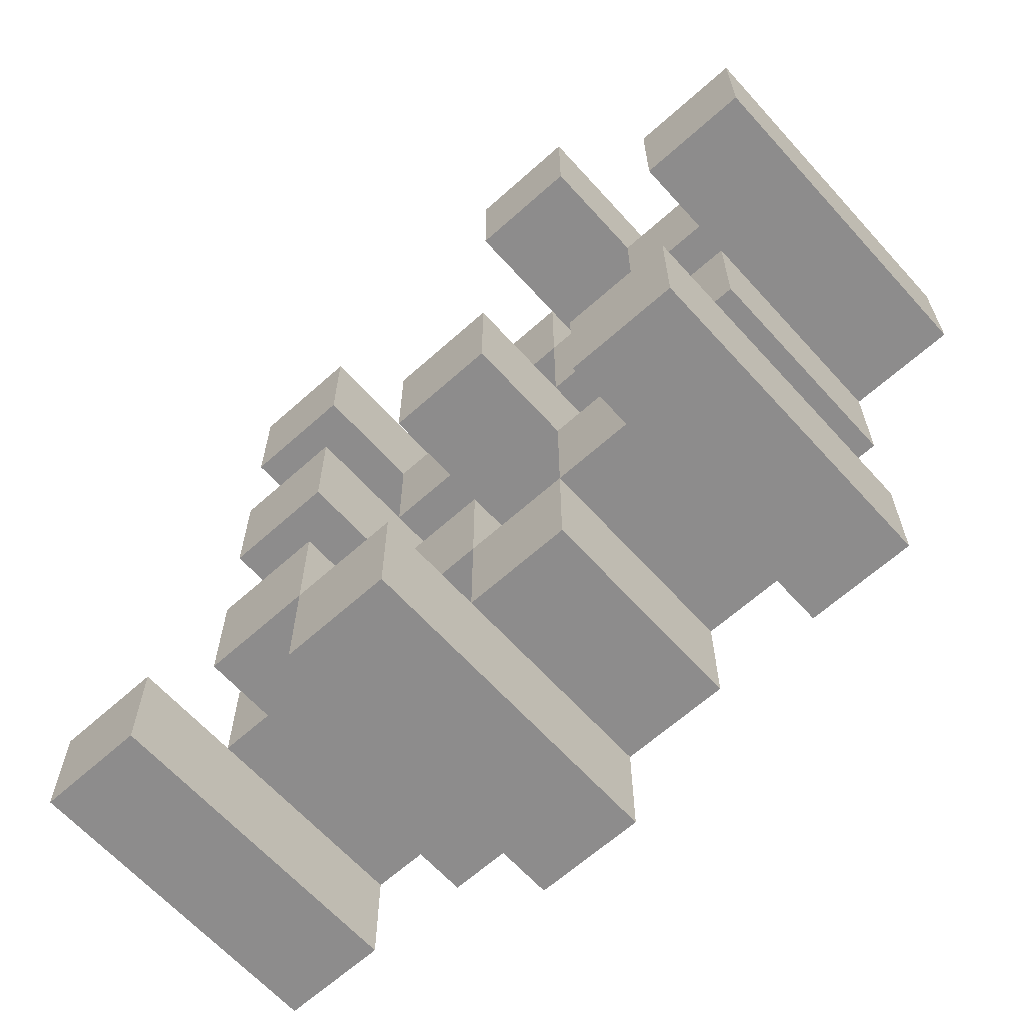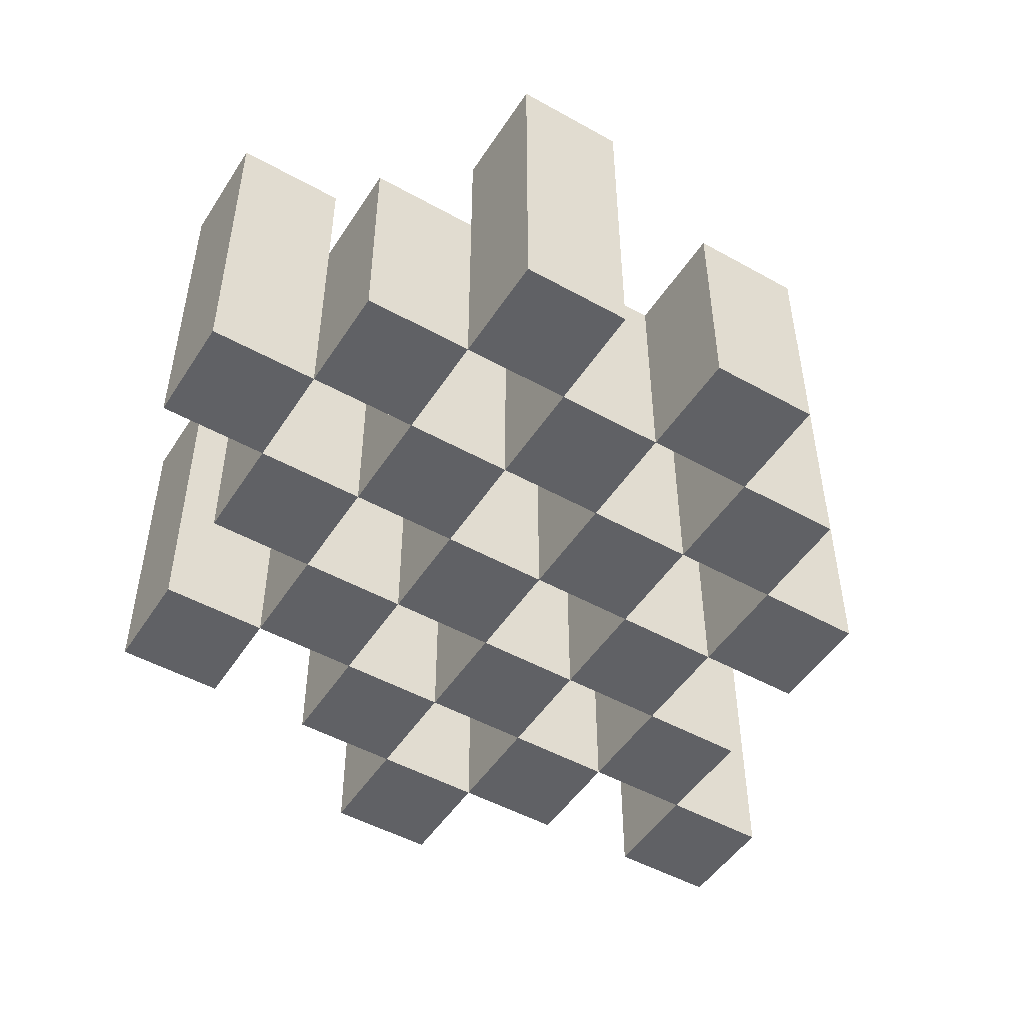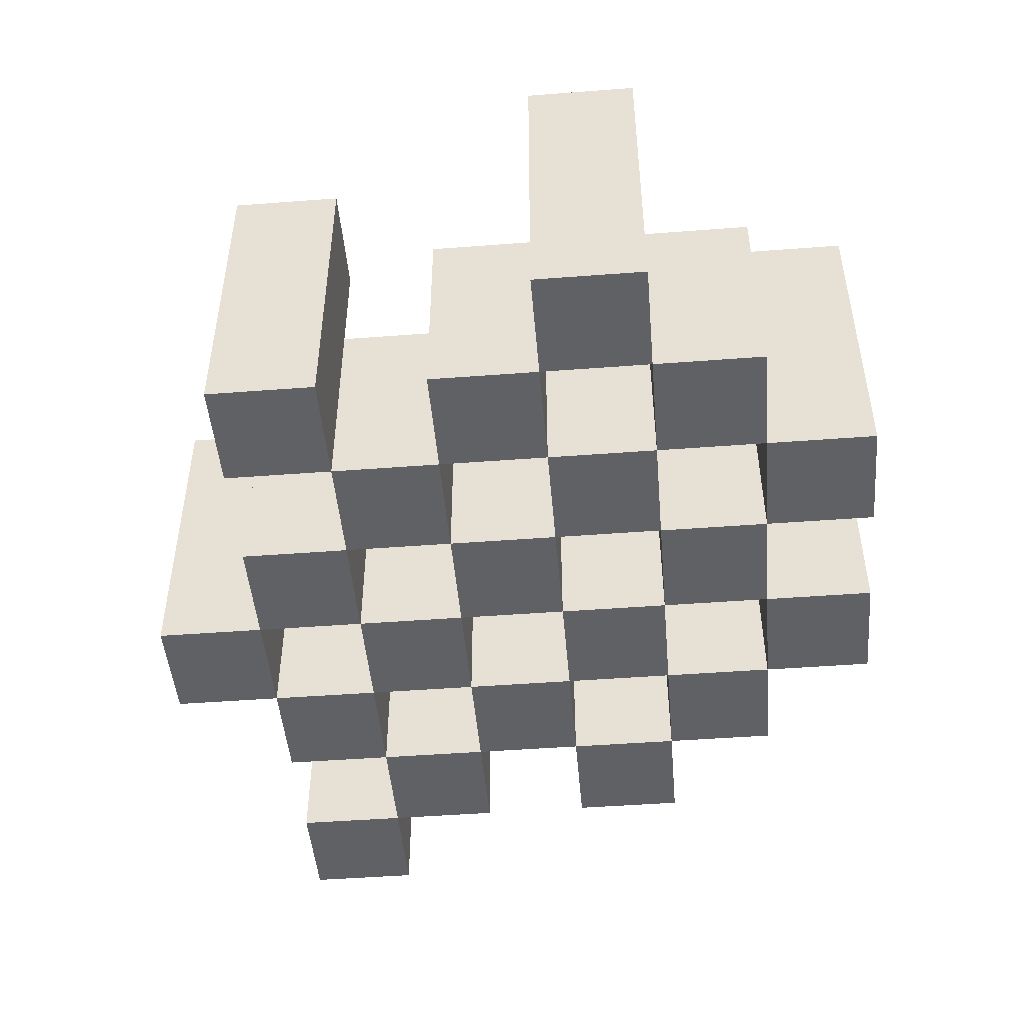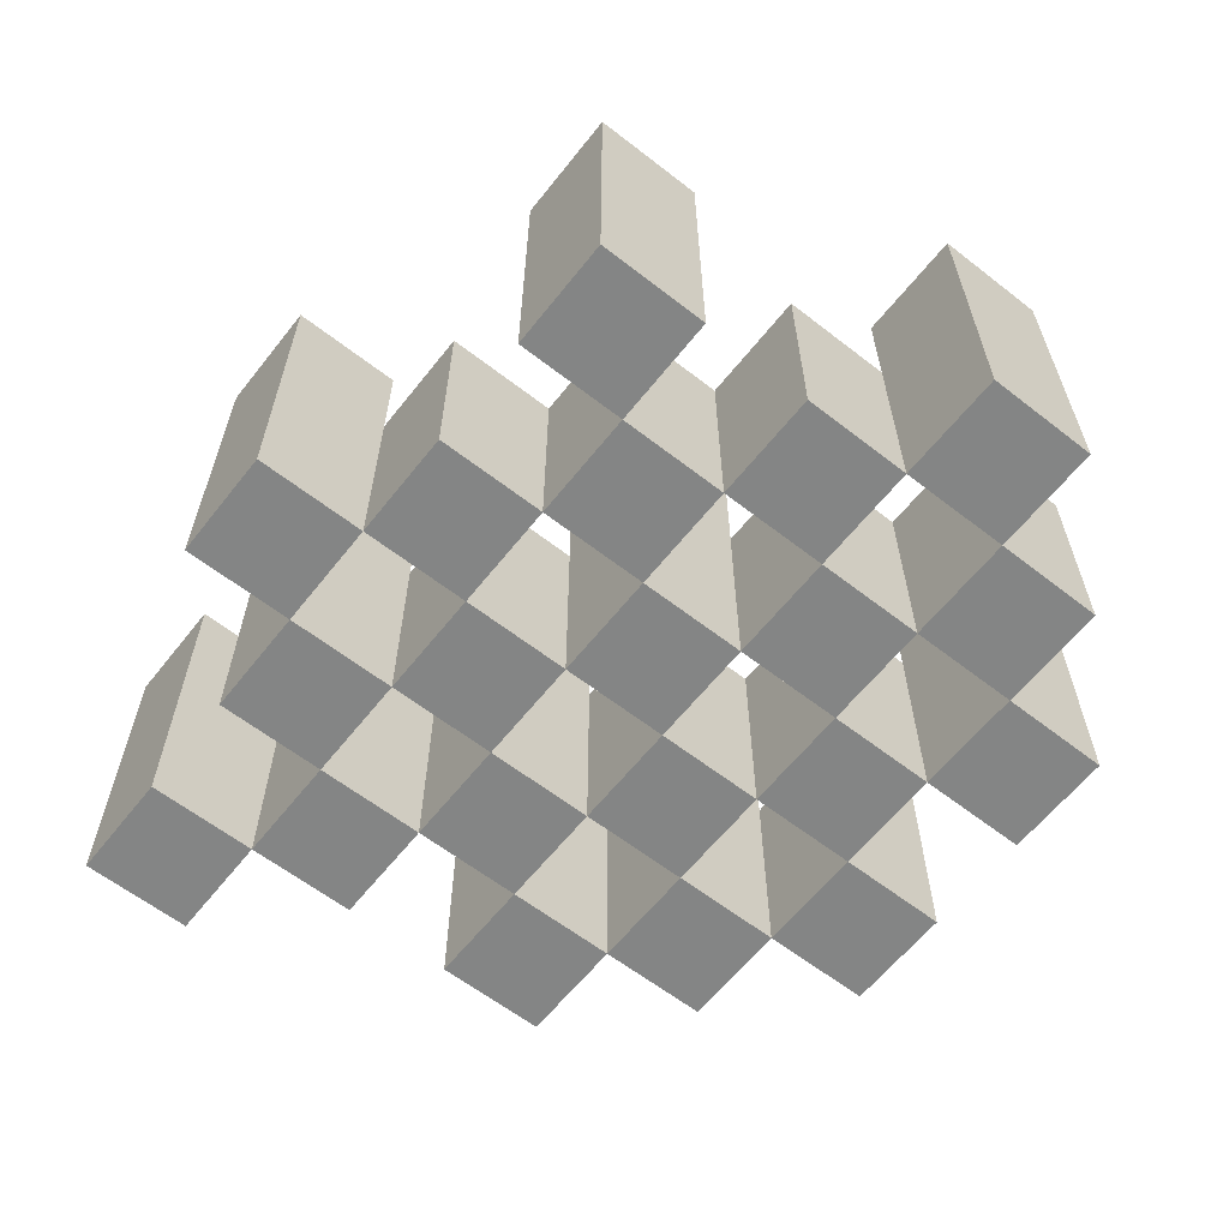
<metadata>
{"format":"obj","ext":"obj","renderer":"f3d","projection":"perspective","resolution":1024,"background":"white","views":[{"elev":-64.3,"azim":-137.9,"up":"+Z"},{"elev":-49.3,"azim":-31.7,"up":"+Y"},{"elev":-47.8,"azim":-85.1,"up":"+Y"},{"elev":-61.6,"azim":-128.3,"up":"+Y"}]}
</metadata>
<code>
o
v 19.7 0.9 31.3
v 19.7 0.9 31.2
v 19.7 1.2 31.3
v 19.7 1.2 31.2
v 19.8 0.9 31.4
v 19.8 0.9 31.3
v 19.8 0.9 31.2
v 19.8 0.9 31.1
v 19.8 0.9 31
v 19.8 0.9 30.9
v 19.8 1.1 31.4
v 19.8 1.1 31.3
v 19.8 1.1 31.2
v 19.8 1.1 31.1
v 19.8 1.2 31
v 19.8 1.2 30.9
v 19.9 0.9 31.5
v 19.9 0.9 31.4
v 19.9 0.9 31.3
v 19.9 0.9 31.2
v 19.9 0.9 31.1
v 19.9 0.9 31
v 19.9 1.1 31.4
v 19.9 1.1 31.3
v 19.9 1.1 31.2
v 19.9 1.1 31.1
v 19.9 1.1 31
v 19.9 1.2 31.5
v 19.9 1.2 31.4
v 20 0.9 31.4
v 20 0.9 31.3
v 20 0.9 31.2
v 20 0.9 31.1
v 20 0.9 31
v 20 0.9 30.9
v 20 1.1 31.4
v 20 1.1 31.3
v 20 1.1 31.2
v 20 1.1 31.1
v 20 1.1 31
v 20 1.1 30.9
v 20 1.2 31.2
v 20 1.2 31.1
v 20.1 0.9 31.5
v 20.1 0.9 31.4
v 20.1 0.9 31.3
v 20.1 0.9 31.2
v 20.1 0.9 31.1
v 20.1 0.9 31
v 20.1 0.9 30.9
v 20.1 0.9 30.8
v 20.1 1.1 31.5
v 20.1 1.1 31.4
v 20.1 1.1 31.3
v 20.1 1.1 31.2
v 20.1 1.1 31.1
v 20.1 1.1 31
v 20.1 1.1 30.9
v 20.1 1.2 30.9
v 20.1 1.2 30.8
v 20.2 0.9 31.4
v 20.2 0.9 31.3
v 20.2 0.9 31.2
v 20.2 0.9 31.1
v 20.2 0.9 31
v 20.2 0.9 30.9
v 20.2 1.1 31.4
v 20.2 1.1 31.3
v 20.2 1.1 31.2
v 20.2 1.1 31.1
v 20.2 1.1 31
v 20.2 1.2 31.4
v 20.2 1.2 31.3
v 20.2 1.2 31.2
v 20.2 1.2 31.1
v 20.2 1.2 31
v 20.2 1.2 30.9
v 20.3 0.9 31.3
v 20.3 0.9 31.2
v 20.3 0.9 31.1
v 20.3 0.9 31
v 20.3 1.1 31.3
v 20.3 1.1 31.2
v 20.3 1.1 31.1
v 20.3 1.1 31
v 20.4 0.9 31
v 20.4 0.9 30.9
v 20.4 1.1 31
v 20.4 1.2 31
v 20.4 1.2 30.9
v 19.8 0.9 31.3
v 19.8 0.9 31.2
v 19.8 1.1 31.3
v 19.8 1.1 31.2
v 19.8 1.2 31.3
v 19.8 1.2 31.2
v 19.9 0.9 31.4
v 19.9 0.9 31.3
v 19.9 0.9 31.2
v 19.9 0.9 31.1
v 19.9 0.9 31
v 19.9 0.9 30.9
v 19.9 1.1 31.4
v 19.9 1.1 31.3
v 19.9 1.1 31.2
v 19.9 1.1 31.1
v 19.9 1.1 31
v 19.9 1.2 31
v 19.9 1.2 30.9
v 20 0.9 31.5
v 20 0.9 31.4
v 20 0.9 31.3
v 20 0.9 31.2
v 20 0.9 31.1
v 20 0.9 31
v 20 1.1 31.4
v 20 1.1 31.3
v 20 1.1 31.2
v 20 1.1 31.1
v 20 1.1 31
v 20 1.2 31.5
v 20 1.2 31.4
v 20.1 0.9 31.4
v 20.1 0.9 31.3
v 20.1 0.9 31.2
v 20.1 0.9 31.1
v 20.1 0.9 31
v 20.1 0.9 30.9
v 20.1 1.1 31.4
v 20.1 1.1 31.3
v 20.1 1.1 31.2
v 20.1 1.1 31.1
v 20.1 1.1 31
v 20.1 1.1 30.9
v 20.1 1.2 31.2
v 20.1 1.2 31.1
v 20.2 0.9 31.5
v 20.2 0.9 31.4
v 20.2 0.9 31.3
v 20.2 0.9 31.2
v 20.2 0.9 31.1
v 20.2 0.9 31
v 20.2 0.9 30.9
v 20.2 0.9 30.8
v 20.2 1.1 31.5
v 20.2 1.1 31.4
v 20.2 1.1 31.3
v 20.2 1.1 31.2
v 20.2 1.1 31.1
v 20.2 1.1 31
v 20.2 1.2 30.9
v 20.2 1.2 30.8
v 20.3 0.9 31.4
v 20.3 0.9 31.3
v 20.3 0.9 31.2
v 20.3 0.9 31.1
v 20.3 0.9 31
v 20.3 0.9 30.9
v 20.3 1.1 31.3
v 20.3 1.1 31.2
v 20.3 1.1 31.1
v 20.3 1.1 31
v 20.3 1.2 31.4
v 20.3 1.2 31.3
v 20.3 1.2 31.2
v 20.3 1.2 31.1
v 20.3 1.2 31
v 20.3 1.2 30.9
v 20.4 0.9 31.3
v 20.4 0.9 31.2
v 20.4 0.9 31.1
v 20.4 0.9 31
v 20.4 1.1 31.3
v 20.4 1.1 31.2
v 20.4 1.1 31.1
v 20.4 1.1 31
v 20.5 0.9 31
v 20.5 0.9 30.9
v 20.5 1.2 31
v 20.5 1.2 30.9
v 19.9 0.9 31.5
v 19.9 1.2 31.5
v 20 0.9 31.5
v 20 1.2 31.5
v 20.1 0.9 31.5
v 20.1 1.1 31.5
v 20.2 0.9 31.5
v 20.2 1.1 31.5
v 19.8 0.9 31.4
v 19.8 1.1 31.4
v 19.9 0.9 31.4
v 19.9 1.1 31.4
v 20 0.9 31.4
v 20 1.1 31.4
v 20.1 0.9 31.4
v 20.1 1.1 31.4
v 20.2 0.9 31.4
v 20.2 1.1 31.4
v 20.2 1.2 31.4
v 20.3 0.9 31.4
v 20.3 1.2 31.4
v 19.7 0.9 31.3
v 19.7 1.2 31.3
v 19.8 0.9 31.3
v 19.8 1.1 31.3
v 19.8 1.2 31.3
v 19.9 0.9 31.3
v 19.9 1.1 31.3
v 20 0.9 31.3
v 20 1.1 31.3
v 20.1 0.9 31.3
v 20.1 1.1 31.3
v 20.2 0.9 31.3
v 20.2 1.1 31.3
v 20.3 0.9 31.3
v 20.3 1.1 31.3
v 20.4 0.9 31.3
v 20.4 1.1 31.3
v 19.8 0.9 31.2
v 19.8 1.1 31.2
v 19.9 0.9 31.2
v 19.9 1.1 31.2
v 20 0.9 31.2
v 20 1.1 31.2
v 20 1.2 31.2
v 20.1 0.9 31.2
v 20.1 1.1 31.2
v 20.1 1.2 31.2
v 20.2 0.9 31.2
v 20.2 1.1 31.2
v 20.2 1.2 31.2
v 20.3 0.9 31.2
v 20.3 1.1 31.2
v 20.3 1.2 31.2
v 19.9 0.9 31.1
v 19.9 1.1 31.1
v 20 0.9 31.1
v 20 1.1 31.1
v 20.1 0.9 31.1
v 20.1 1.1 31.1
v 20.2 0.9 31.1
v 20.2 1.1 31.1
v 20.3 0.9 31.1
v 20.3 1.1 31.1
v 20.4 0.9 31.1
v 20.4 1.1 31.1
v 19.8 0.9 31
v 19.8 1.2 31
v 19.9 0.9 31
v 19.9 1.1 31
v 19.9 1.2 31
v 20 0.9 31
v 20 1.1 31
v 20.1 0.9 31
v 20.1 1.1 31
v 20.2 0.9 31
v 20.2 1.1 31
v 20.2 1.2 31
v 20.3 0.9 31
v 20.3 1.1 31
v 20.3 1.2 31
v 20.4 0.9 31
v 20.4 1.1 31
v 20.4 1.2 31
v 20.5 0.9 31
v 20.5 1.2 31
v 20.1 0.9 30.9
v 20.1 1.1 30.9
v 20.1 1.2 30.9
v 20.2 0.9 30.9
v 20.2 1.2 30.9
v 19.9 0.9 31.4
v 19.9 1.1 31.4
v 19.9 1.2 31.4
v 20 0.9 31.4
v 20 1.1 31.4
v 20 1.2 31.4
v 20.1 0.9 31.4
v 20.1 1.1 31.4
v 20.2 0.9 31.4
v 20.2 1.1 31.4
v 19.8 0.9 31.3
v 19.8 1.1 31.3
v 19.9 0.9 31.3
v 19.9 1.1 31.3
v 20 0.9 31.3
v 20 1.1 31.3
v 20.1 0.9 31.3
v 20.1 1.1 31.3
v 20.2 0.9 31.3
v 20.2 1.1 31.3
v 20.2 1.2 31.3
v 20.3 0.9 31.3
v 20.3 1.1 31.3
v 20.3 1.2 31.3
v 19.7 0.9 31.2
v 19.7 1.2 31.2
v 19.8 0.9 31.2
v 19.8 1.1 31.2
v 19.8 1.2 31.2
v 19.9 0.9 31.2
v 19.9 1.1 31.2
v 20 0.9 31.2
v 20 1.1 31.2
v 20.1 0.9 31.2
v 20.1 1.1 31.2
v 20.2 0.9 31.2
v 20.2 1.1 31.2
v 20.3 0.9 31.2
v 20.3 1.1 31.2
v 20.4 0.9 31.2
v 20.4 1.1 31.2
v 19.8 0.9 31.1
v 19.8 1.1 31.1
v 19.9 0.9 31.1
v 19.9 1.1 31.1
v 20 0.9 31.1
v 20 1.1 31.1
v 20 1.2 31.1
v 20.1 0.9 31.1
v 20.1 1.1 31.1
v 20.1 1.2 31.1
v 20.2 0.9 31.1
v 20.2 1.1 31.1
v 20.2 1.2 31.1
v 20.3 0.9 31.1
v 20.3 1.1 31.1
v 20.3 1.2 31.1
v 19.9 0.9 31
v 19.9 1.1 31
v 20 0.9 31
v 20 1.1 31
v 20.1 0.9 31
v 20.1 1.1 31
v 20.2 0.9 31
v 20.2 1.1 31
v 20.3 0.9 31
v 20.3 1.1 31
v 20.4 0.9 31
v 20.4 1.1 31
v 19.8 0.9 30.9
v 19.8 1.2 30.9
v 19.9 0.9 30.9
v 19.9 1.2 30.9
v 20 0.9 30.9
v 20 1.1 30.9
v 20.1 0.9 30.9
v 20.1 1.1 30.9
v 20.2 0.9 30.9
v 20.2 1.2 30.9
v 20.3 0.9 30.9
v 20.3 1.2 30.9
v 20.4 0.9 30.9
v 20.4 1.2 30.9
v 20.5 0.9 30.9
v 20.5 1.2 30.9
v 20.1 0.9 30.8
v 20.1 1.2 30.8
v 20.2 0.9 30.8
v 20.2 1.2 30.8
v 19.9 0.9 31.5
v 20 0.9 31.5
v 20.1 0.9 31.5
v 20.2 0.9 31.5
v 19.8 0.9 31.4
v 19.9 0.9 31.4
v 20 0.9 31.4
v 20.1 0.9 31.4
v 20.2 0.9 31.4
v 20.3 0.9 31.4
v 19.7 0.9 31.3
v 19.8 0.9 31.3
v 19.9 0.9 31.3
v 20 0.9 31.3
v 20.1 0.9 31.3
v 20.2 0.9 31.3
v 20.3 0.9 31.3
v 20.4 0.9 31.3
v 19.7 0.9 31.2
v 19.8 0.9 31.2
v 19.9 0.9 31.2
v 20 0.9 31.2
v 20.1 0.9 31.2
v 20.2 0.9 31.2
v 20.3 0.9 31.2
v 20.4 0.9 31.2
v 19.8 0.9 31.1
v 19.9 0.9 31.1
v 20 0.9 31.1
v 20.1 0.9 31.1
v 20.2 0.9 31.1
v 20.3 0.9 31.1
v 20.4 0.9 31.1
v 19.8 0.9 31
v 19.9 0.9 31
v 20 0.9 31
v 20.1 0.9 31
v 20.2 0.9 31
v 20.3 0.9 31
v 20.4 0.9 31
v 20.5 0.9 31
v 19.8 0.9 30.9
v 19.9 0.9 30.9
v 20 0.9 30.9
v 20.1 0.9 30.9
v 20.2 0.9 30.9
v 20.3 0.9 30.9
v 20.4 0.9 30.9
v 20.5 0.9 30.9
v 20.1 0.9 30.8
v 20.2 0.9 30.8
v 20.1 1.1 31.5
v 20.2 1.1 31.5
v 19.8 1.1 31.4
v 19.9 1.1 31.4
v 20 1.1 31.4
v 20.1 1.1 31.4
v 20.2 1.1 31.4
v 19.8 1.1 31.3
v 19.9 1.1 31.3
v 20 1.1 31.3
v 20.1 1.1 31.3
v 20.2 1.1 31.3
v 20.3 1.1 31.3
v 20.4 1.1 31.3
v 19.8 1.1 31.2
v 19.9 1.1 31.2
v 20 1.1 31.2
v 20.1 1.1 31.2
v 20.2 1.1 31.2
v 20.3 1.1 31.2
v 20.4 1.1 31.2
v 19.8 1.1 31.1
v 19.9 1.1 31.1
v 20 1.1 31.1
v 20.1 1.1 31.1
v 20.2 1.1 31.1
v 20.3 1.1 31.1
v 20.4 1.1 31.1
v 19.9 1.1 31
v 20 1.1 31
v 20.1 1.1 31
v 20.2 1.1 31
v 20.3 1.1 31
v 20.4 1.1 31
v 20 1.1 30.9
v 20.1 1.1 30.9
v 19.9 1.2 31.5
v 20 1.2 31.5
v 19.9 1.2 31.4
v 20 1.2 31.4
v 20.2 1.2 31.4
v 20.3 1.2 31.4
v 19.7 1.2 31.3
v 19.8 1.2 31.3
v 20.2 1.2 31.3
v 20.3 1.2 31.3
v 19.7 1.2 31.2
v 19.8 1.2 31.2
v 20 1.2 31.2
v 20.1 1.2 31.2
v 20.2 1.2 31.2
v 20.3 1.2 31.2
v 20 1.2 31.1
v 20.1 1.2 31.1
v 20.2 1.2 31.1
v 20.3 1.2 31.1
v 19.8 1.2 31
v 19.9 1.2 31
v 20.2 1.2 31
v 20.3 1.2 31
v 20.4 1.2 31
v 20.5 1.2 31
v 19.8 1.2 30.9
v 19.9 1.2 30.9
v 20.1 1.2 30.9
v 20.2 1.2 30.9
v 20.3 1.2 30.9
v 20.4 1.2 30.9
v 20.5 1.2 30.9
v 20.1 1.2 30.8
v 20.2 1.2 30.8
f 3 2 1
f 4 2 3
f 11 6 5
f 12 6 11
f 13 8 7
f 14 8 13
f 15 10 9
f 16 10 15
f 23 18 17
f 24 20 19
f 25 20 24
f 26 22 21
f 27 22 26
f 28 23 17
f 29 23 28
f 36 31 30
f 37 31 36
f 38 33 32
f 39 33 38
f 40 35 34
f 41 35 40
f 42 39 38
f 43 39 42
f 52 45 44
f 53 45 52
f 54 47 46
f 55 47 54
f 56 49 48
f 57 49 56
f 58 51 50
f 59 51 58
f 60 51 59
f 67 62 61
f 68 62 67
f 69 64 63
f 70 64 69
f 71 66 65
f 72 68 67
f 73 68 72
f 74 70 69
f 75 70 74
f 76 66 71
f 77 66 76
f 82 79 78
f 83 79 82
f 84 81 80
f 85 81 84
f 88 87 86
f 89 87 88
f 90 87 89
f 91 92 93
f 93 92 94
f 93 94 95
f 95 94 96
f 97 98 103
f 103 98 104
f 99 100 105
f 105 100 106
f 101 102 107
f 107 102 108
f 108 102 109
f 110 111 116
f 112 113 117
f 117 113 118
f 114 115 119
f 119 115 120
f 110 116 121
f 121 116 122
f 123 124 129
f 129 124 130
f 125 126 131
f 131 126 132
f 127 128 133
f 133 128 134
f 131 132 135
f 135 132 136
f 137 138 145
f 145 138 146
f 139 140 147
f 147 140 148
f 141 142 149
f 149 142 150
f 143 144 151
f 151 144 152
f 153 154 159
f 155 156 160
f 160 156 161
f 157 158 162
f 153 159 163
f 163 159 164
f 160 161 165
f 165 161 166
f 162 158 167
f 167 158 168
f 169 170 173
f 173 170 174
f 171 172 175
f 175 172 176
f 177 178 179
f 179 178 180
f 183 182 181
f 184 182 183
f 187 186 185
f 188 186 187
f 191 190 189
f 192 190 191
f 195 194 193
f 196 194 195
f 200 198 197
f 200 199 198
f 201 199 200
f 204 203 202
f 205 203 204
f 206 203 205
f 209 208 207
f 210 208 209
f 213 212 211
f 214 212 213
f 217 216 215
f 218 216 217
f 221 220 219
f 222 220 221
f 226 224 223
f 226 225 224
f 227 225 226
f 228 225 227
f 232 230 229
f 232 231 230
f 233 231 232
f 234 231 233
f 237 236 235
f 238 236 237
f 241 240 239
f 242 240 241
f 245 244 243
f 246 244 245
f 249 248 247
f 250 248 249
f 251 248 250
f 254 253 252
f 255 253 254
f 259 257 256
f 259 258 257
f 260 258 259
f 261 258 260
f 265 263 262
f 265 264 263
f 266 264 265
f 270 268 267
f 270 269 268
f 271 269 270
f 272 273 275
f 273 274 275
f 275 274 276
f 276 274 277
f 278 279 280
f 280 279 281
f 282 283 284
f 284 283 285
f 286 287 288
f 288 287 289
f 290 291 293
f 291 292 293
f 293 292 294
f 294 292 295
f 296 297 298
f 298 297 299
f 299 297 300
f 301 302 303
f 303 302 304
f 305 306 307
f 307 306 308
f 309 310 311
f 311 310 312
f 313 314 315
f 315 314 316
f 317 318 320
f 318 319 320
f 320 319 321
f 321 319 322
f 323 324 326
f 324 325 326
f 326 325 327
f 327 325 328
f 329 330 331
f 331 330 332
f 333 334 335
f 335 334 336
f 337 338 339
f 339 338 340
f 341 342 343
f 343 342 344
f 345 346 347
f 347 346 348
f 349 350 351
f 351 350 352
f 353 354 355
f 355 354 356
f 357 358 359
f 359 358 360
f 366 362 361
f 367 362 366
f 368 364 363
f 369 364 368
f 372 366 365
f 373 366 372
f 374 368 367
f 375 368 374
f 376 370 369
f 377 370 376
f 379 372 371
f 380 372 379
f 381 374 373
f 382 374 381
f 383 376 375
f 384 376 383
f 385 378 377
f 386 378 385
f 387 381 380
f 388 381 387
f 389 383 382
f 390 383 389
f 391 385 384
f 392 385 391
f 395 389 388
f 396 389 395
f 397 391 390
f 398 391 397
f 399 393 392
f 400 393 399
f 402 395 394
f 403 395 402
f 404 397 396
f 405 397 404
f 406 399 398
f 407 399 406
f 408 401 400
f 409 401 408
f 410 406 405
f 411 406 410
f 412 413 417
f 417 413 418
f 414 415 419
f 419 415 420
f 416 417 421
f 421 417 422
f 420 421 427
f 427 421 428
f 422 423 429
f 429 423 430
f 424 425 431
f 431 425 432
f 426 427 433
f 433 427 434
f 434 435 440
f 440 435 441
f 436 437 442
f 442 437 443
f 438 439 444
f 444 439 445
f 441 442 446
f 446 442 447
f 448 449 450
f 450 449 451
f 452 453 456
f 456 453 457
f 454 455 458
f 458 455 459
f 460 461 464
f 464 461 465
f 462 463 466
f 466 463 467
f 468 469 474
f 474 469 475
f 470 471 477
f 477 471 478
f 472 473 479
f 479 473 480
f 476 477 481
f 481 477 482

</code>
